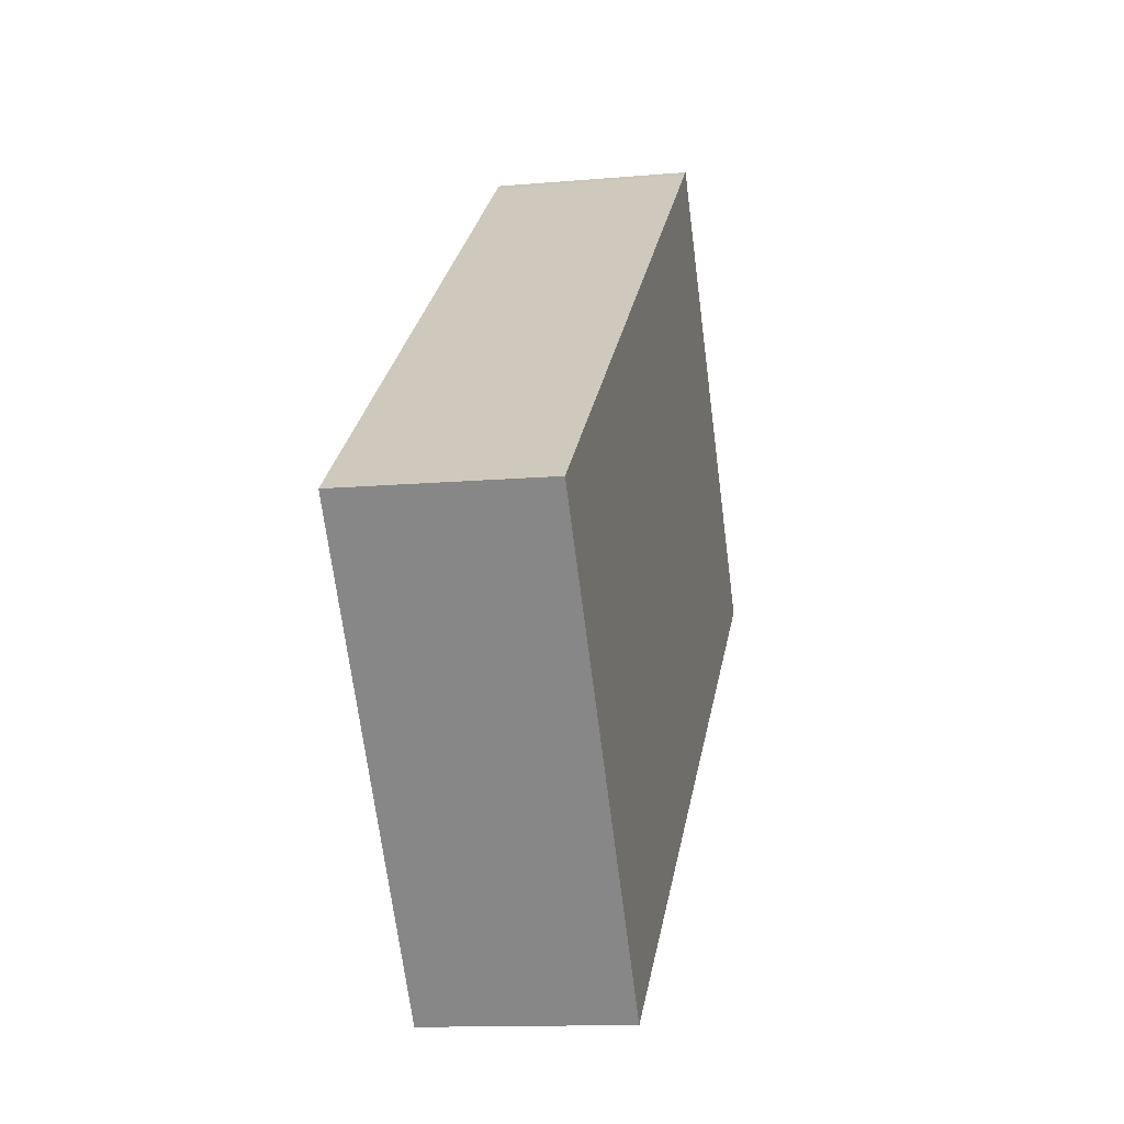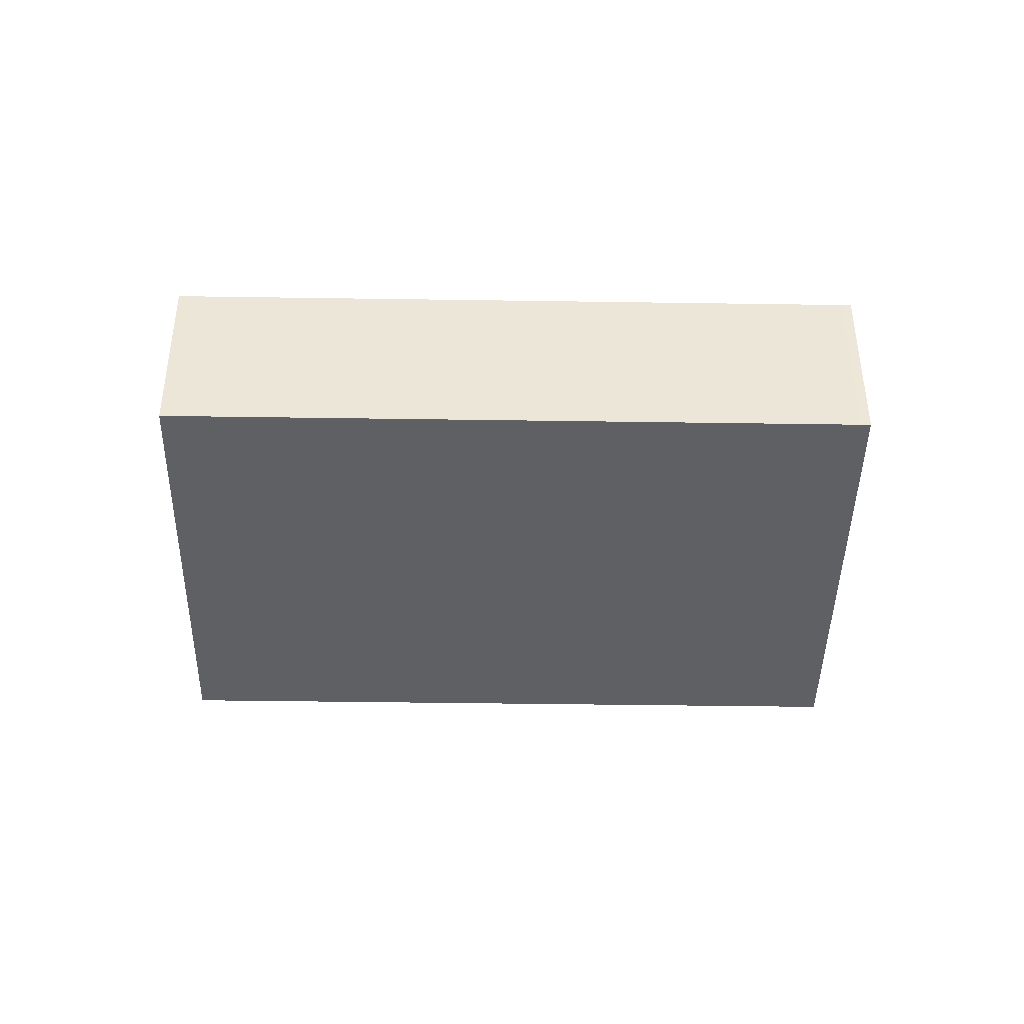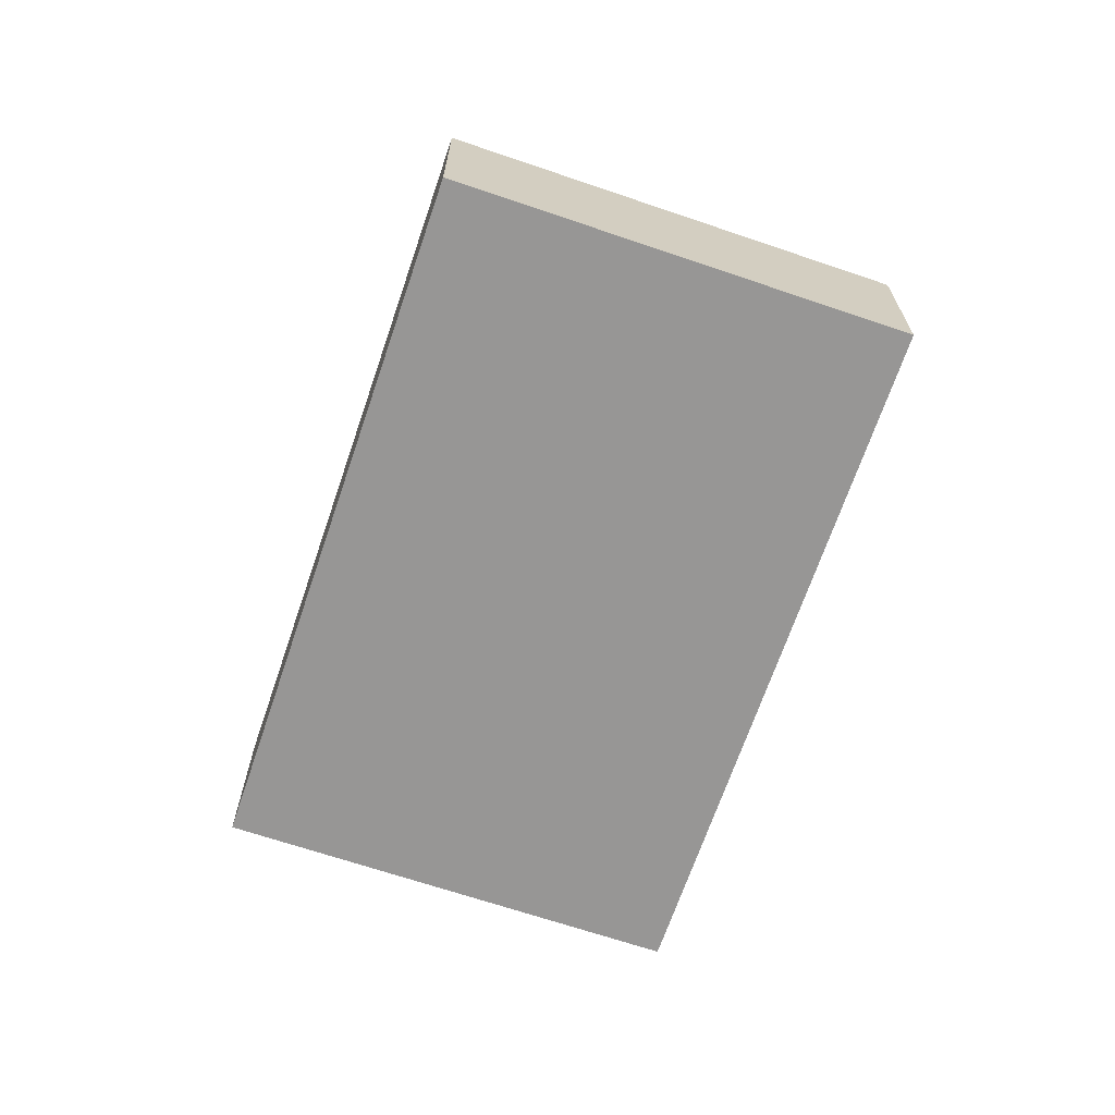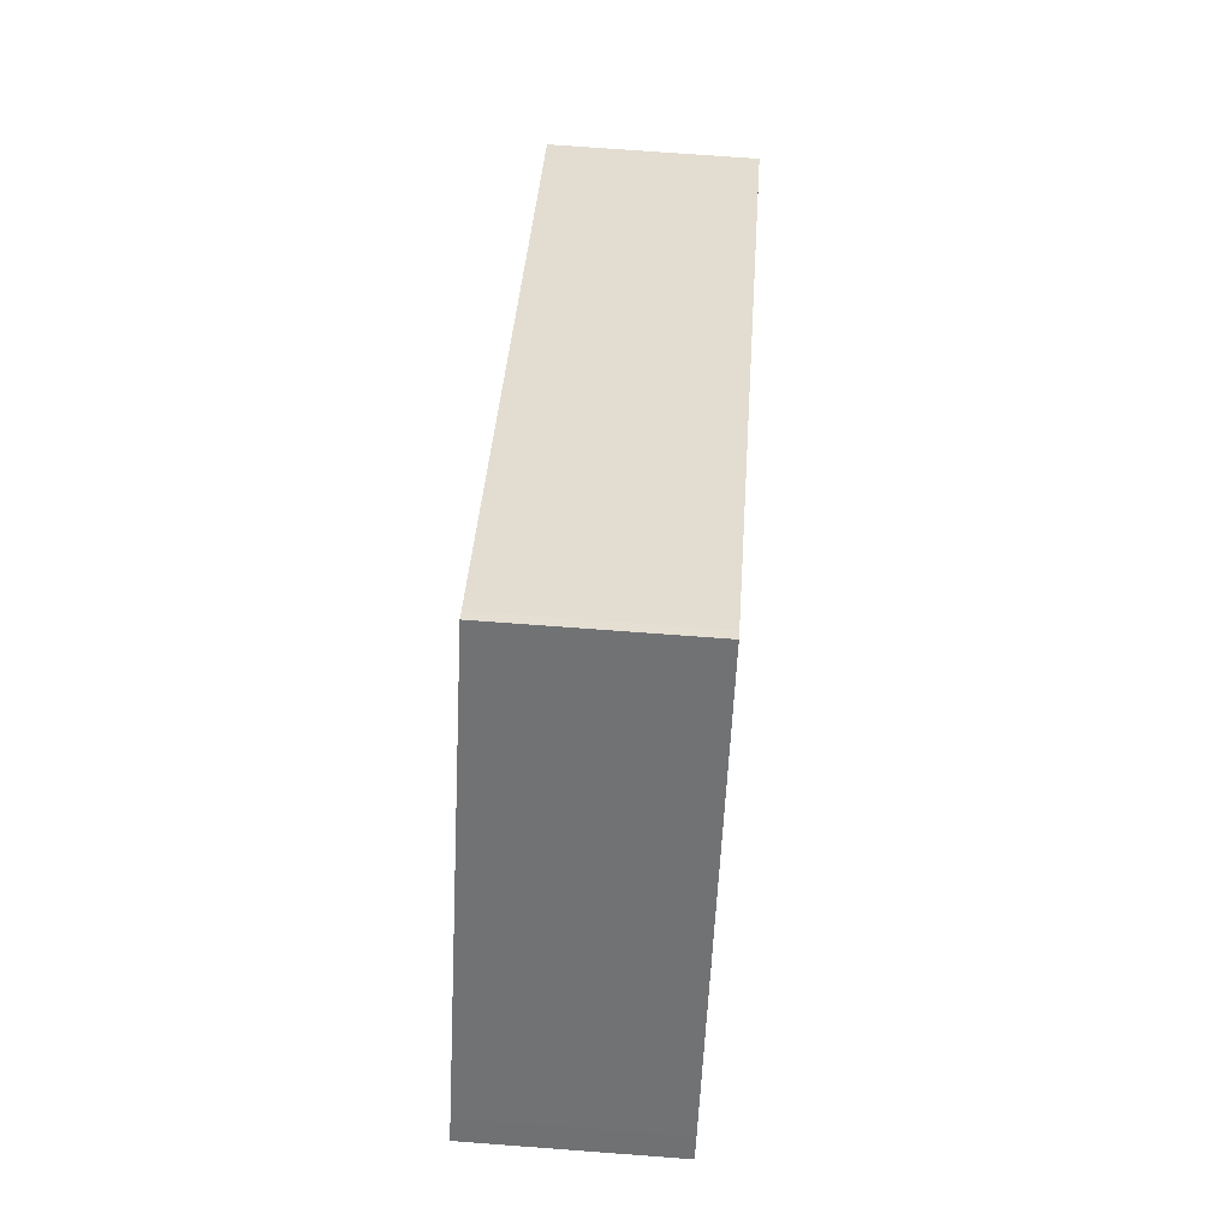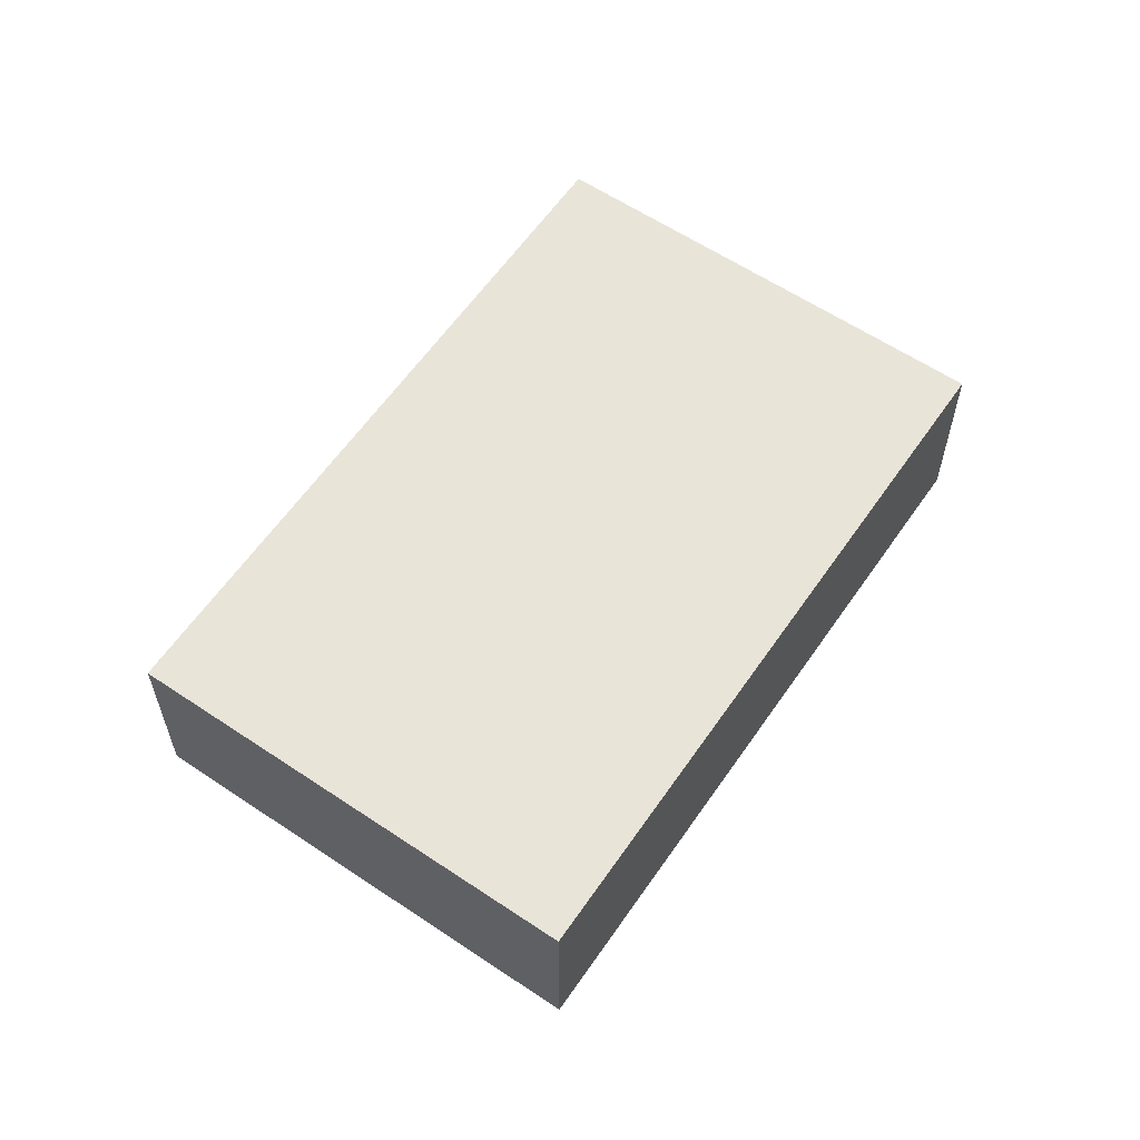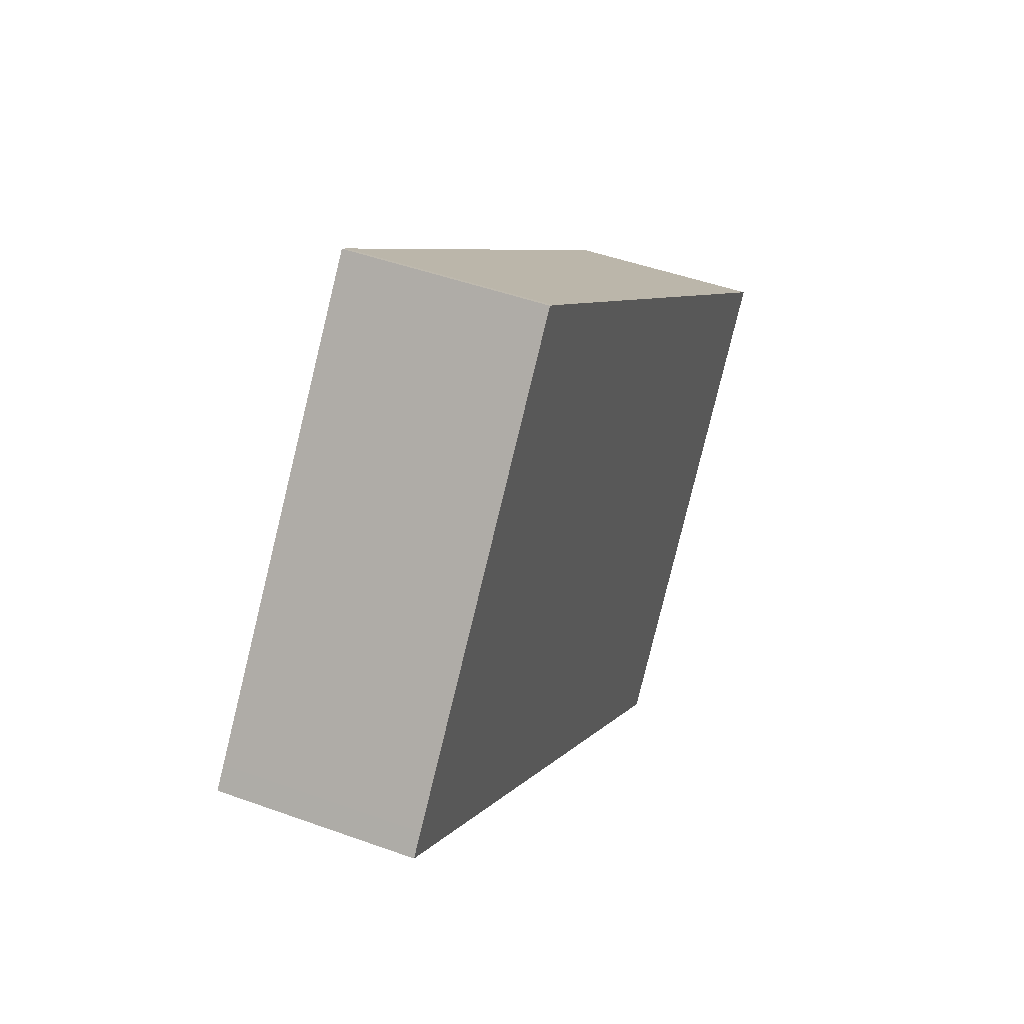
<metadata>
{"format":"obj","ext":"obj","renderer":"f3d","projection":"perspective","resolution":1024,"background":"white","views":[{"elev":-12.5,"azim":-78.3,"up":"+Z"},{"elev":-42.7,"azim":-38.8,"up":"+Y"},{"elev":-68.0,"azim":-146.6,"up":"+Y"},{"elev":72.2,"azim":94.3,"up":"+Z"},{"elev":60.2,"azim":86.6,"up":"+Y"},{"elev":46.1,"azim":112.6,"up":"+Z"}]}
</metadata>
<code>
v  10.34 3.351 8.013
v  0.172 3.351 -0.222
v  0 3.351 2.052e-16
v  5.301 3.351 -6.838
v  15.79 3.351 1.295
v  10.48 3.351 8.117
v  15.53 3.351 1.635
v  10.48 -4.97e-16 8.117
v  15.53 -1.001e-16 1.635
v  15.79 -7.93e-17 1.295
v  5.301 4.187e-16 -6.838
v  0.172 1.359e-17 -0.222
v  0 0 0
v  10.34 -4.907e-16 8.013
g defaultobject
f 1 2 3
f 2 1 4
f 4 1 5
f 5 1 6
f 5 6 7
f 8 7 6
f 7 8 9
f 7 9 5
f 5 9 10
f 10 4 5
f 4 10 11
f 11 2 4
f 2 11 12
f 2 12 3
f 3 12 13
f 14 6 1
f 6 14 8
f 13 1 3
f 1 13 14
f 9 11 10
f 11 9 12
f 12 9 8
f 12 8 14
f 12 14 13

</code>
